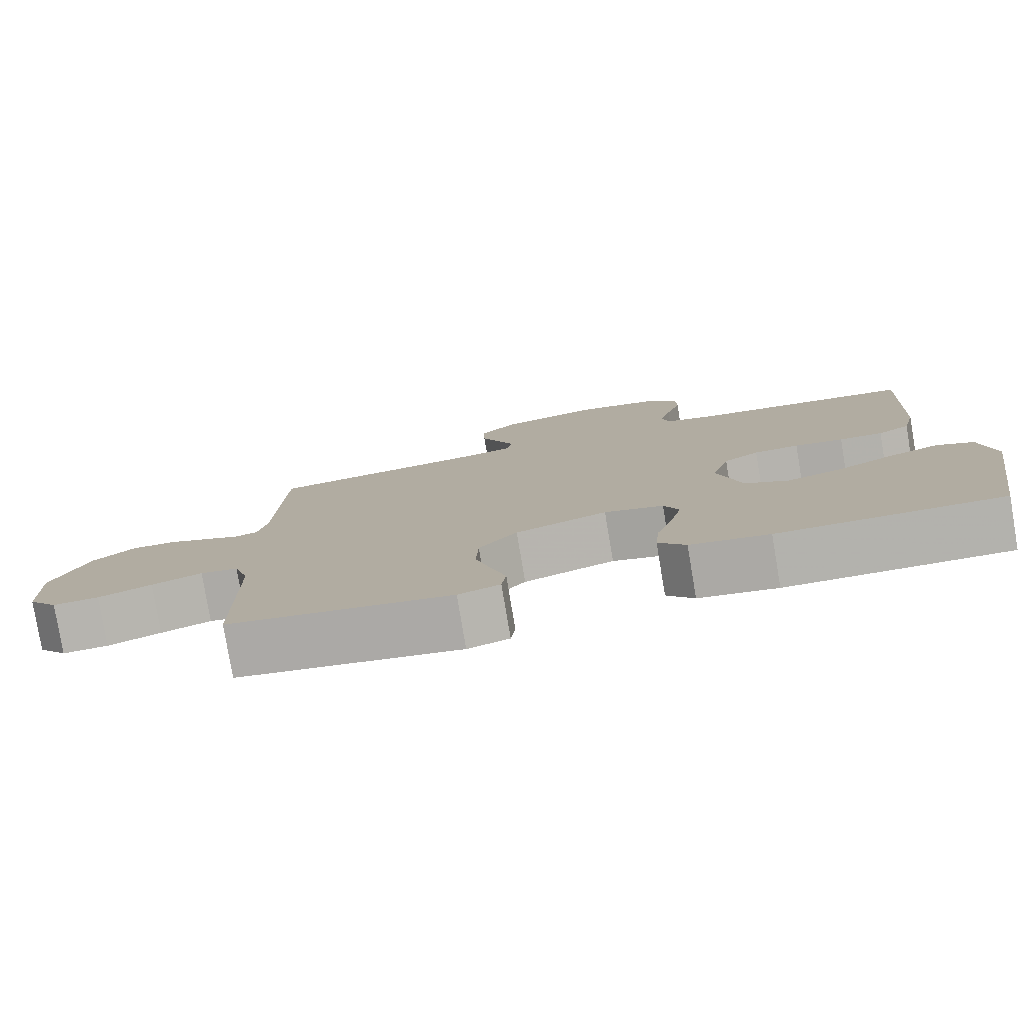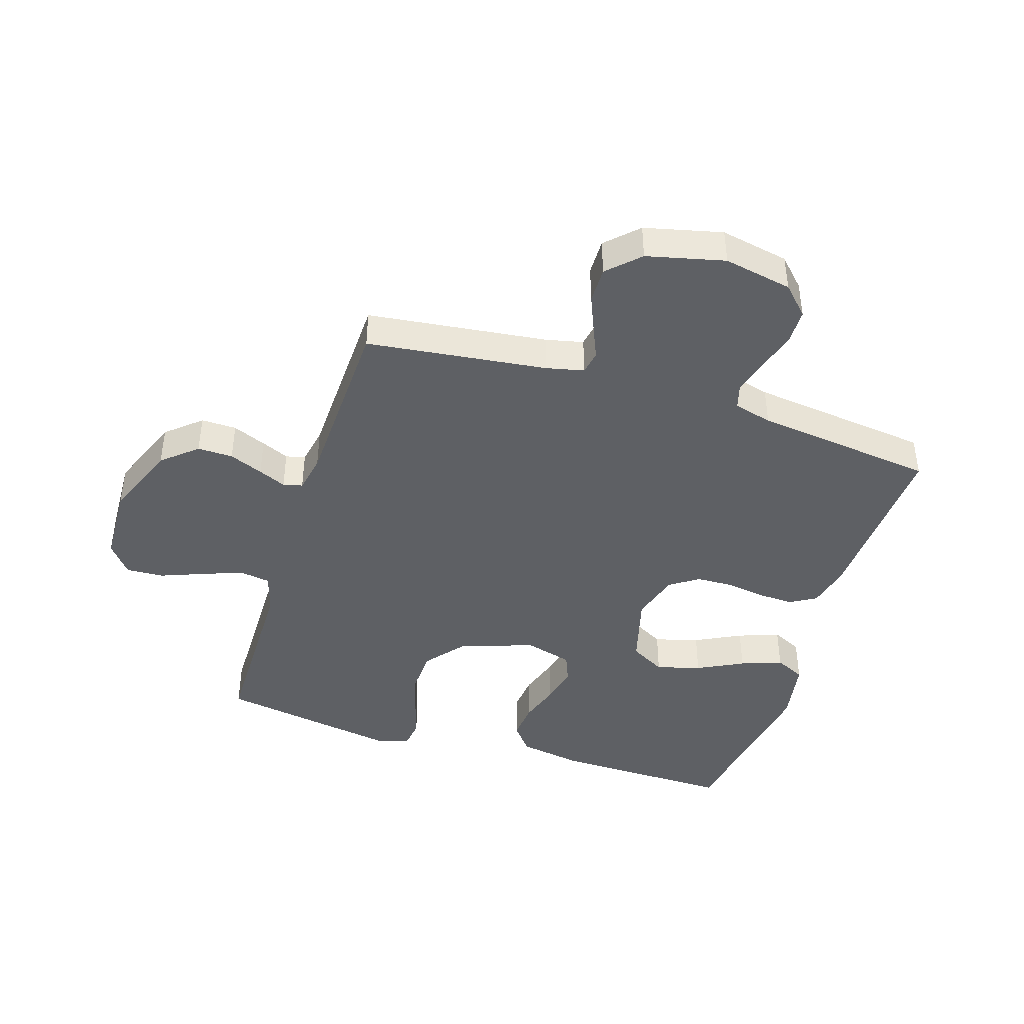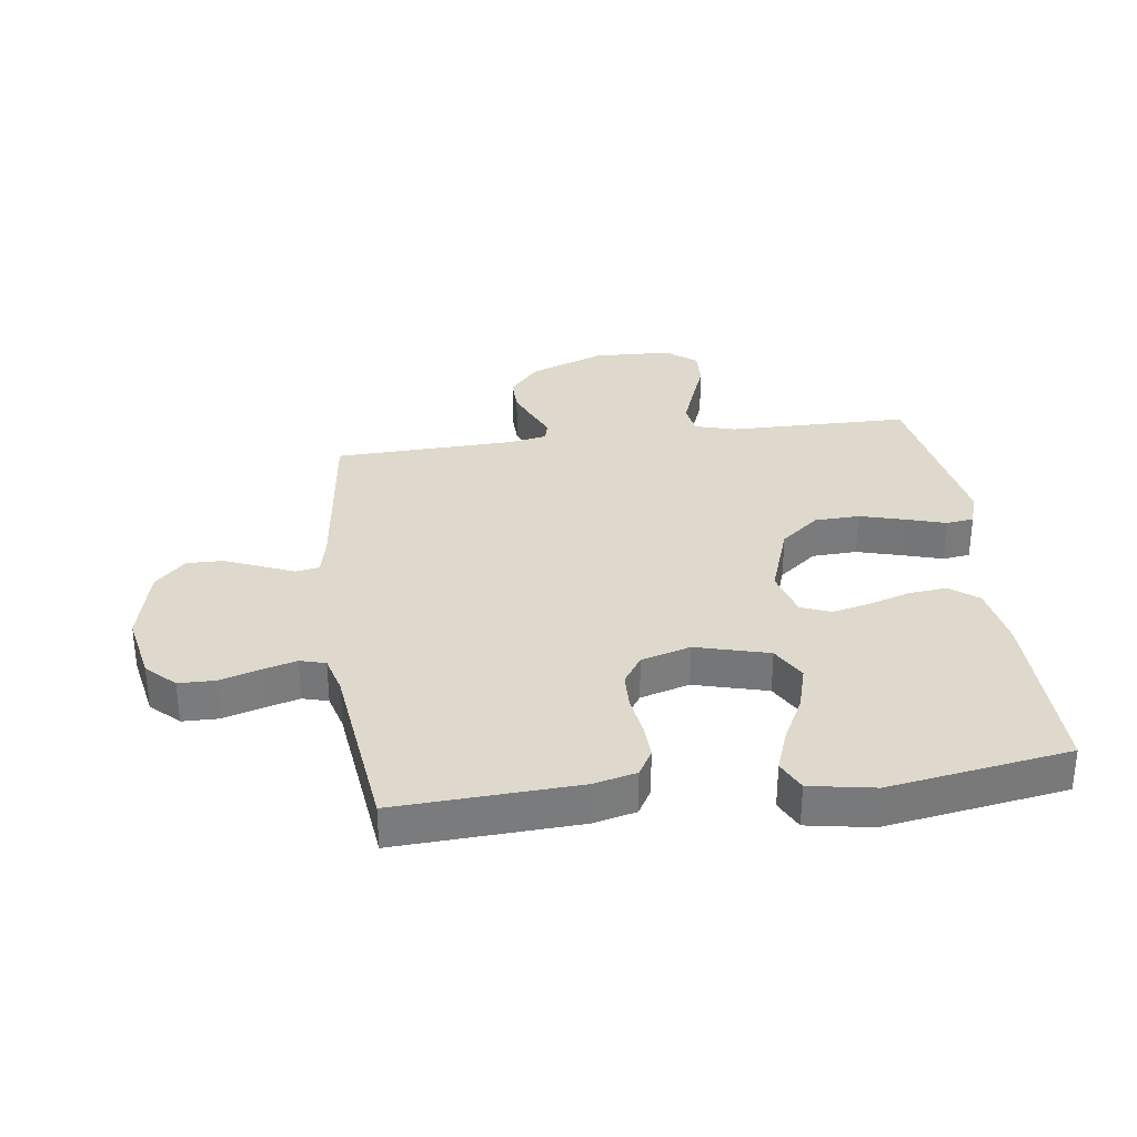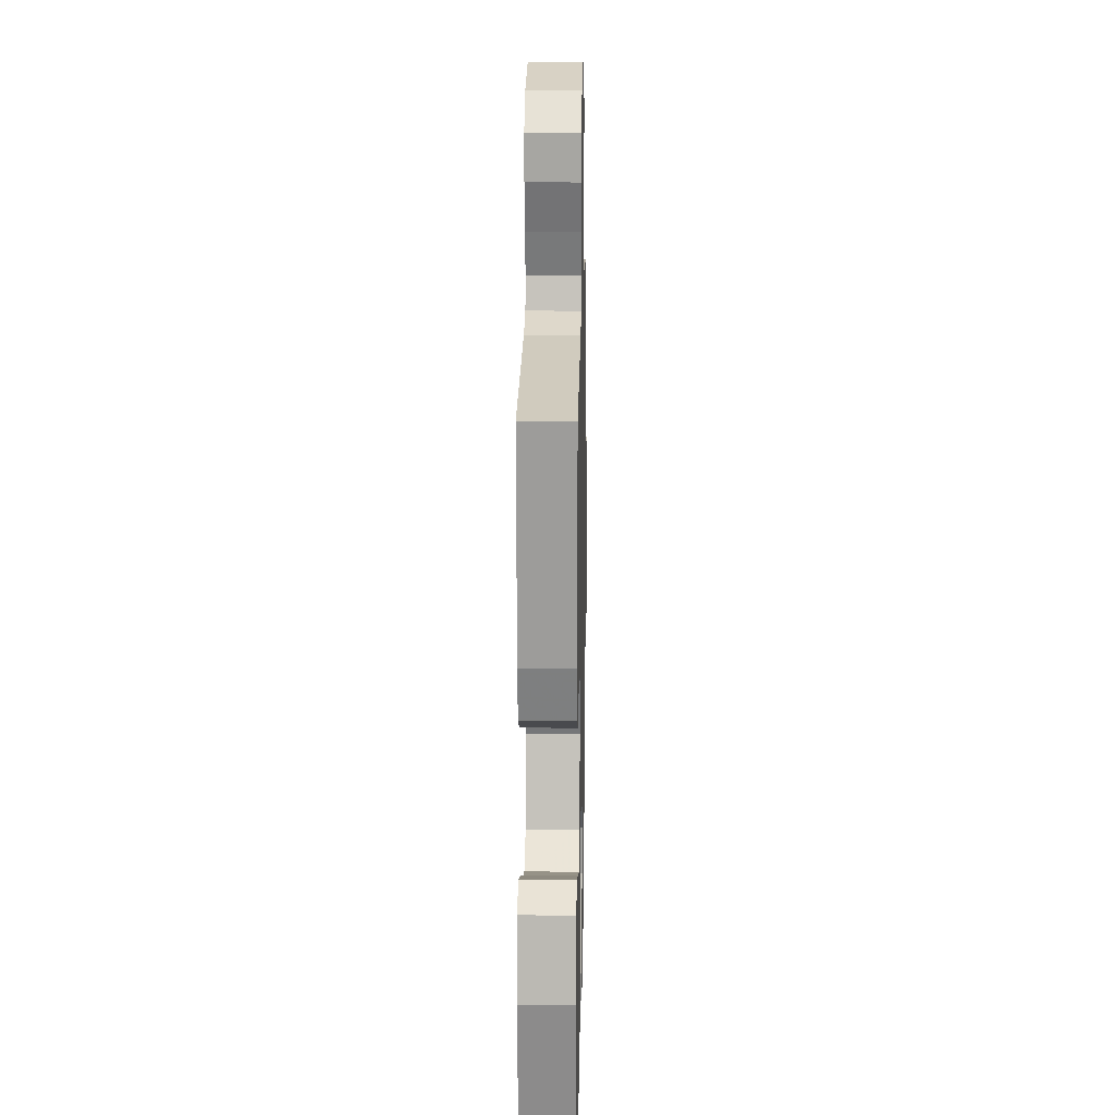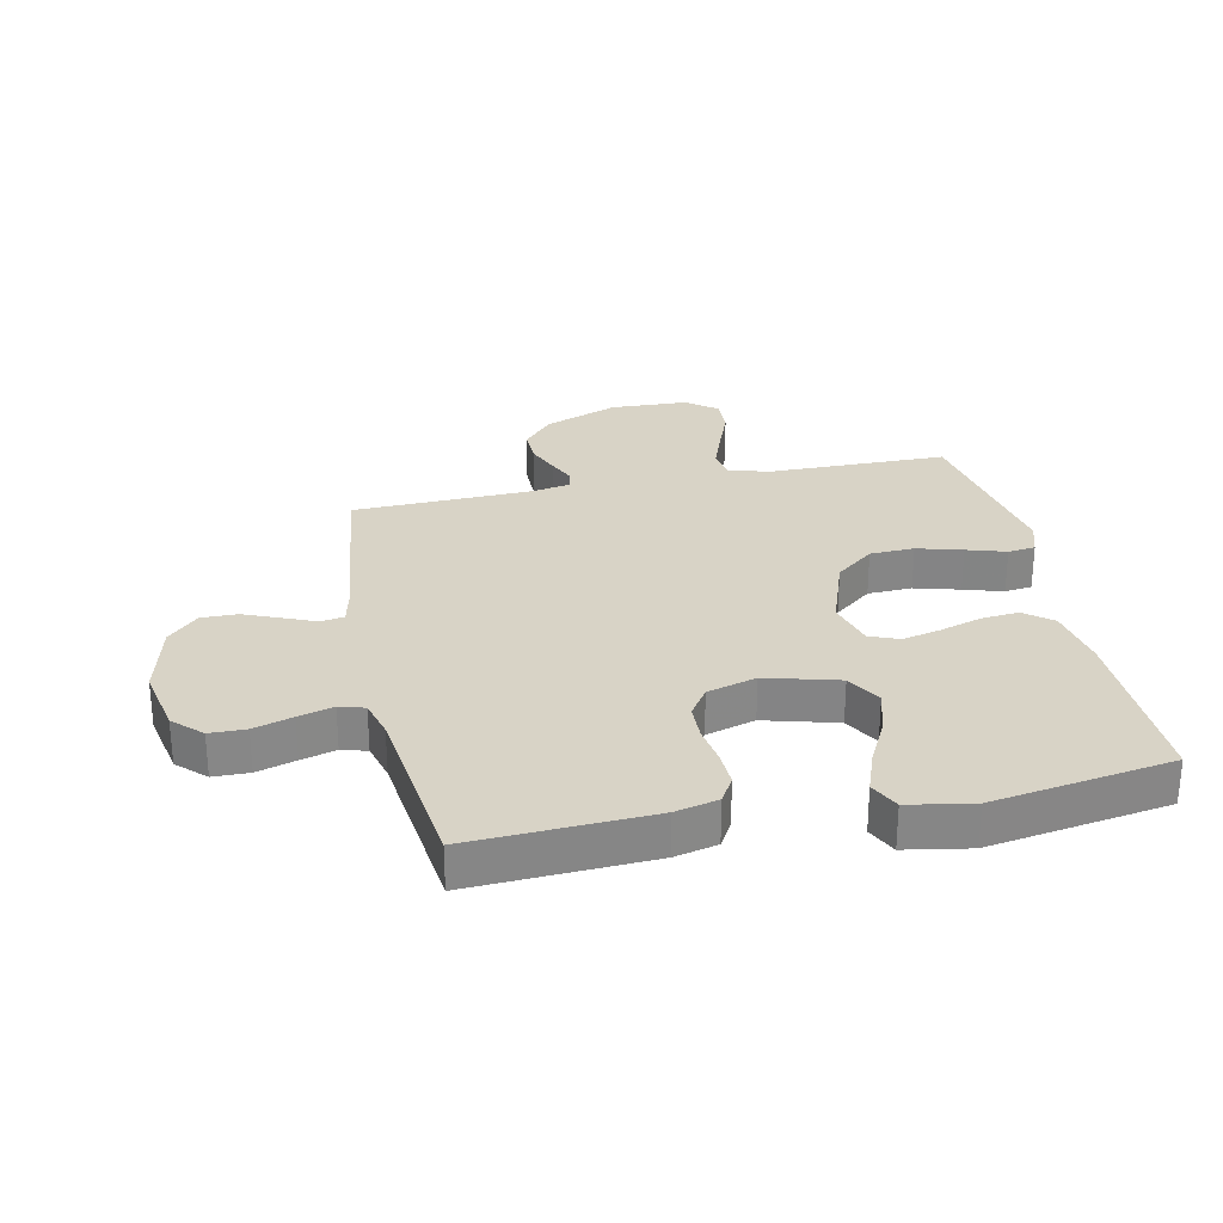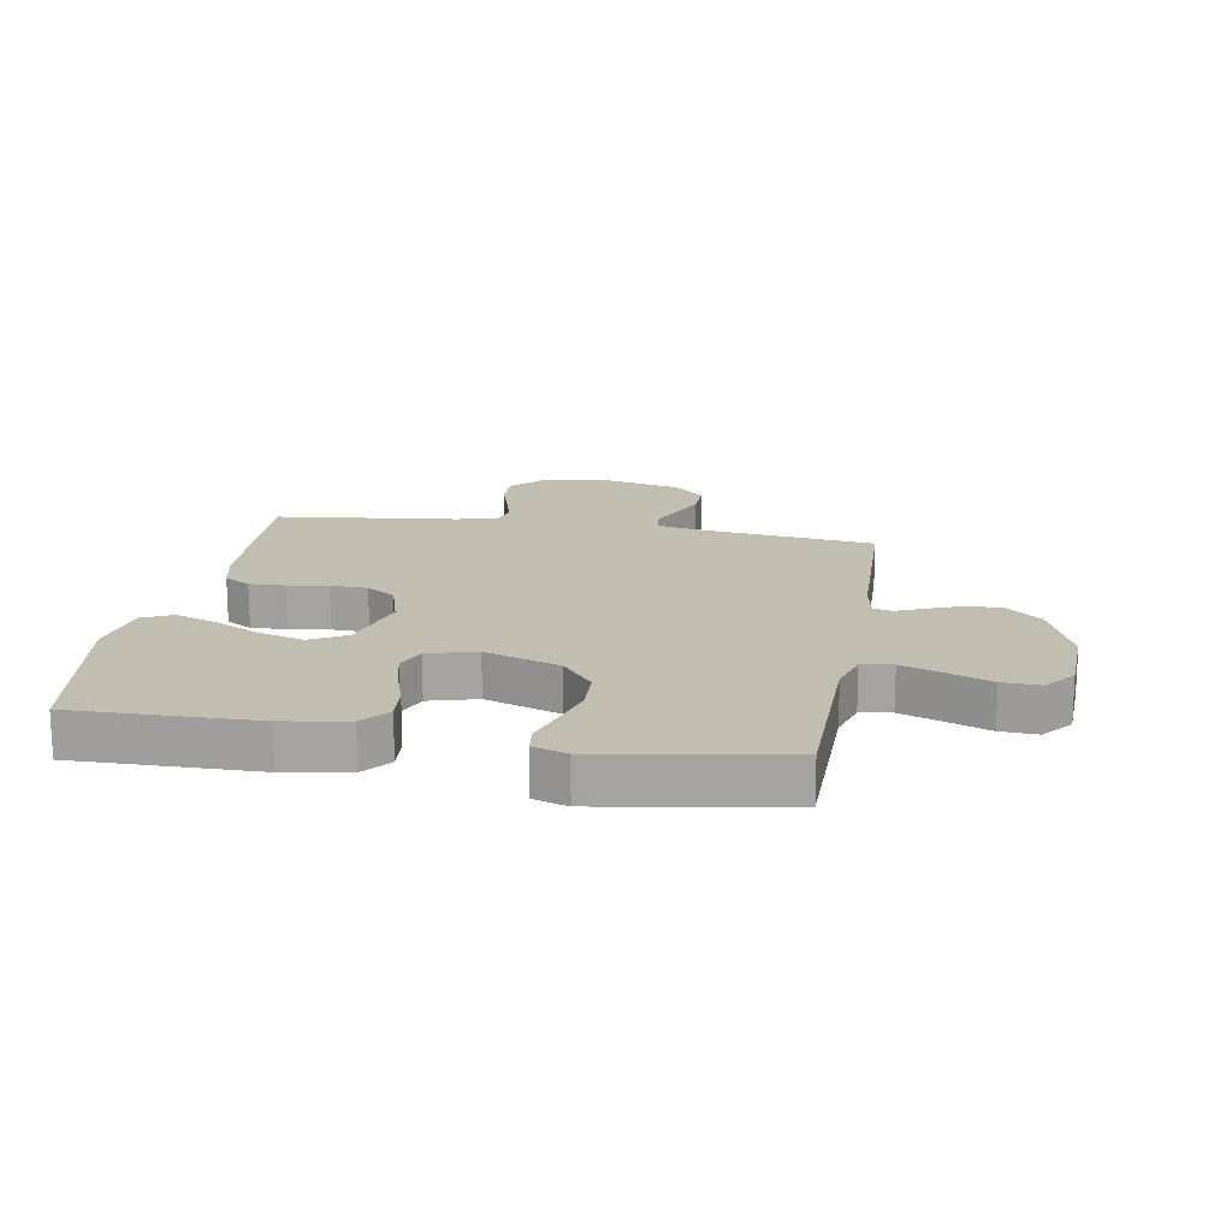
<metadata>
{"format":"obj","ext":"obj","renderer":"f3d","projection":"perspective","resolution":1024,"background":"white","views":[{"elev":-79.6,"azim":9.5,"up":"+Z"},{"elev":-42.8,"azim":-17.6,"up":"+Y"},{"elev":32.1,"azim":82.3,"up":"+Y"},{"elev":16.8,"azim":91.1,"up":"+Z"},{"elev":28.0,"azim":78.0,"up":"+Y"},{"elev":17.0,"azim":-170.2,"up":"+Y"}]}
</metadata>
<code>
v 0.5 0.07 0.5
v 0.485 0.07 0.2
v 0.468 0.07 0.129
v 0.425 0.07 0.104
v 0.366 0.07 0.106
v 0.3 0.07 0.116
v 0.239 0.07 0.114
v 0.191 0.07 0.082
v 0.167 0.07 0
v 0.2 0.07 -0.121
v 0.259 0.07 -0.154
v 0.333 0.07 -0.133
v 0.41 0.07 -0.094
v 0.479 0.07 -0.069
v 0.529 0.07 -0.093
v 0.548 0.07 -0.2
v 0.5 0.07 -0.5
v 0.2 0.07 -0.496
v 0.094 0.07 -0.478
v 0.057 0.07 -0.432
v 0.063 0.07 -0.369
v 0.085 0.07 -0.3
v 0.1 0.07 -0.236
v 0.08 0.07 -0.187
v 0 0.07 -0.165
v -0.124 0.07 -0.208
v -0.176 0.07 -0.272
v -0.179 0.07 -0.346
v -0.158 0.07 -0.421
v -0.138 0.07 -0.486
v -0.144 0.07 -0.532
v -0.2 0.07 -0.55
v -0.5 0.07 -0.5
v -0.503 0.07 -0.2
v -0.523 0.07 -0.133
v -0.574 0.07 -0.125
v -0.642 0.07 -0.15
v -0.714 0.07 -0.178
v -0.776 0.07 -0.181
v -0.816 0.07 -0.131
v -0.821 0.07 0
v -0.772 0.07 0.124
v -0.715 0.07 0.173
v -0.656 0.07 0.172
v -0.6 0.07 0.149
v -0.554 0.07 0.129
v -0.522 0.07 0.137
v -0.51 0.07 0.2
v -0.5 0.07 0.5
v -0.2 0.07 0.537
v -0.138 0.07 0.551
v -0.131 0.07 0.59
v -0.154 0.07 0.644
v -0.179 0.07 0.704
v -0.18 0.07 0.764
v -0.129 0.07 0.814
v 0 0.07 0.845
v 0.114 0.07 0.823
v 0.159 0.07 0.777
v 0.16 0.07 0.717
v 0.14 0.07 0.652
v 0.124 0.07 0.594
v 0.136 0.07 0.552
v 0.2 0.07 0.535
v 0.5 0 0.5
v 0.485 0 0.2
v 0.468 0 0.129
v 0.425 0 0.104
v 0.366 0 0.106
v 0.3 0 0.116
v 0.239 0 0.114
v 0.191 0 0.082
v 0.167 0 0
v 0.2 0 -0.121
v 0.259 0 -0.154
v 0.333 0 -0.133
v 0.41 0 -0.094
v 0.479 0 -0.069
v 0.529 0 -0.093
v 0.548 0 -0.2
v 0.5 0 -0.5
v 0.2 0 -0.496
v 0.094 0 -0.478
v 0.057 0 -0.432
v 0.063 0 -0.369
v 0.085 0 -0.3
v 0.1 0 -0.236
v 0.08 0 -0.187
v 0 0 -0.165
v -0.124 0 -0.208
v -0.176 0 -0.272
v -0.179 0 -0.346
v -0.158 0 -0.421
v -0.138 0 -0.486
v -0.144 0 -0.532
v -0.2 0 -0.55
v -0.5 0 -0.5
v -0.503 0 -0.2
v -0.523 0 -0.133
v -0.574 0 -0.125
v -0.642 0 -0.15
v -0.714 0 -0.178
v -0.776 0 -0.181
v -0.816 0 -0.131
v -0.821 0 0
v -0.772 0 0.124
v -0.715 0 0.173
v -0.656 0 0.172
v -0.6 0 0.149
v -0.554 0 0.129
v -0.522 0 0.137
v -0.51 0 0.2
v -0.5 0 0.5
v -0.2 0 0.537
v -0.138 0 0.551
v -0.131 0 0.59
v -0.154 0 0.644
v -0.179 0 0.704
v -0.18 0 0.764
v -0.129 0 0.814
v 0 0 0.845
v 0.114 0 0.823
v 0.159 0 0.777
v 0.16 0 0.717
v 0.14 0 0.652
v 0.124 0 0.594
v 0.136 0 0.552
v 0.2 0 0.535
f 59 60 61
f 58 59 61
f 57 58 61
f 56 57 61
f 55 56 61
f 54 55 61
f 53 54 61
f 52 53 61
f 51 52 61 62
f 50 51 62 63
f 50 63 64
f 49 50 64
f 48 49 64
f 44 45 46
f 43 44 46
f 42 43 46
f 41 42 46
f 40 41 46
f 39 40 46
f 38 39 46
f 37 38 46
f 36 37 46 47
f 35 36 47
f 48 64 1
f 47 48 1
f 35 47 1
f 34 35 1
f 32 33 34
f 31 32 34
f 30 31 34
f 29 30 34
f 20 21 22
f 19 20 22
f 18 19 22
f 17 18 22
f 16 17 22
f 15 16 22
f 14 15 22
f 13 14 22
f 12 13 22
f 11 12 22 23
f 10 11 23 24
f 4 5 6
f 3 4 6
f 2 3 6
f 1 2 6
f 1 6 7
f 34 1 7 8
f 28 29 34
f 27 28 34
f 26 27 34
f 34 8 9
f 26 34 9
f 25 26 9
f 9 10 24 25
f 125 124 123
f 125 123 122
f 125 122 121
f 125 121 120
f 125 120 119
f 125 119 118
f 125 118 117
f 125 117 116
f 126 125 116 115
f 127 126 115 114
f 128 127 114
f 128 114 113
f 128 113 112
f 110 109 108
f 110 108 107
f 110 107 106
f 110 106 105
f 110 105 104
f 110 104 103
f 110 103 102
f 110 102 101
f 111 110 101 100
f 111 100 99
f 65 128 112
f 65 112 111
f 65 111 99
f 65 99 98
f 98 97 96
f 98 96 95
f 98 95 94
f 98 94 93
f 86 85 84
f 86 84 83
f 86 83 82
f 86 82 81
f 86 81 80
f 86 80 79
f 86 79 78
f 86 78 77
f 86 77 76
f 87 86 76 75
f 88 87 75 74
f 70 69 68
f 70 68 67
f 70 67 66
f 70 66 65
f 71 70 65
f 72 71 65 98
f 98 93 92
f 98 92 91
f 98 91 90
f 73 72 98
f 73 98 90
f 73 90 89
f 89 88 74 73
f 1 65 66 2
f 2 66 67 3
f 3 67 68 4
f 4 68 69 5
f 5 69 70 6
f 6 70 71 7
f 7 71 72 8
f 8 72 73 9
f 9 73 74 10
f 10 74 75 11
f 11 75 76 12
f 12 76 77 13
f 13 77 78 14
f 14 78 79 15
f 15 79 80 16
f 16 80 81 17
f 17 81 82 18
f 18 82 83 19
f 19 83 84 20
f 20 84 85 21
f 21 85 86 22
f 22 86 87 23
f 23 87 88 24
f 24 88 89 25
f 25 89 90 26
f 26 90 91 27
f 27 91 92 28
f 28 92 93 29
f 29 93 94 30
f 30 94 95 31
f 31 95 96 32
f 32 96 97 33
f 33 97 98 34
f 34 98 99 35
f 35 99 100 36
f 36 100 101 37
f 37 101 102 38
f 38 102 103 39
f 39 103 104 40
f 40 104 105 41
f 41 105 106 42
f 42 106 107 43
f 43 107 108 44
f 44 108 109 45
f 45 109 110 46
f 46 110 111 47
f 47 111 112 48
f 48 112 113 49
f 49 113 114 50
f 50 114 115 51
f 51 115 116 52
f 52 116 117 53
f 53 117 118 54
f 54 118 119 55
f 55 119 120 56
f 56 120 121 57
f 57 121 122 58
f 58 122 123 59
f 59 123 124 60
f 60 124 125 61
f 61 125 126 62
f 62 126 127 63
f 63 127 128 64
f 64 128 65 1

</code>
